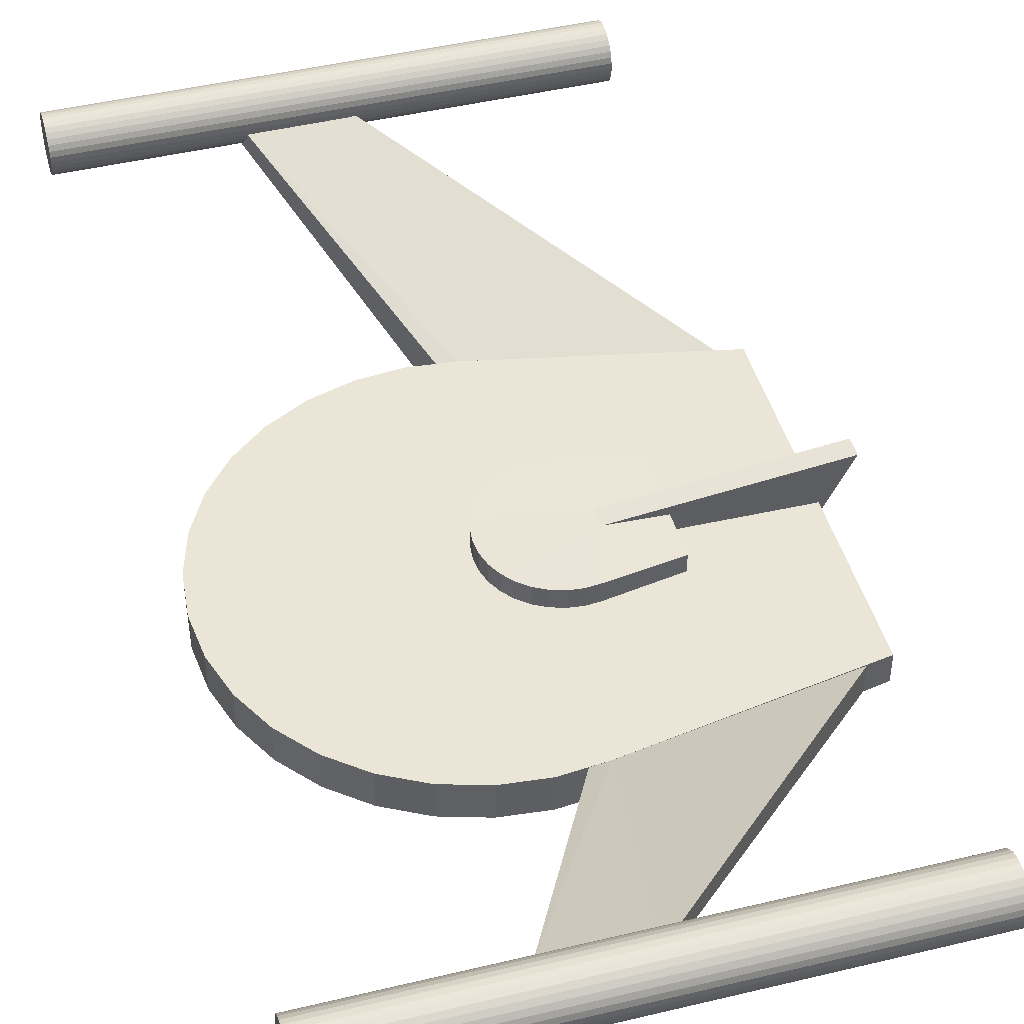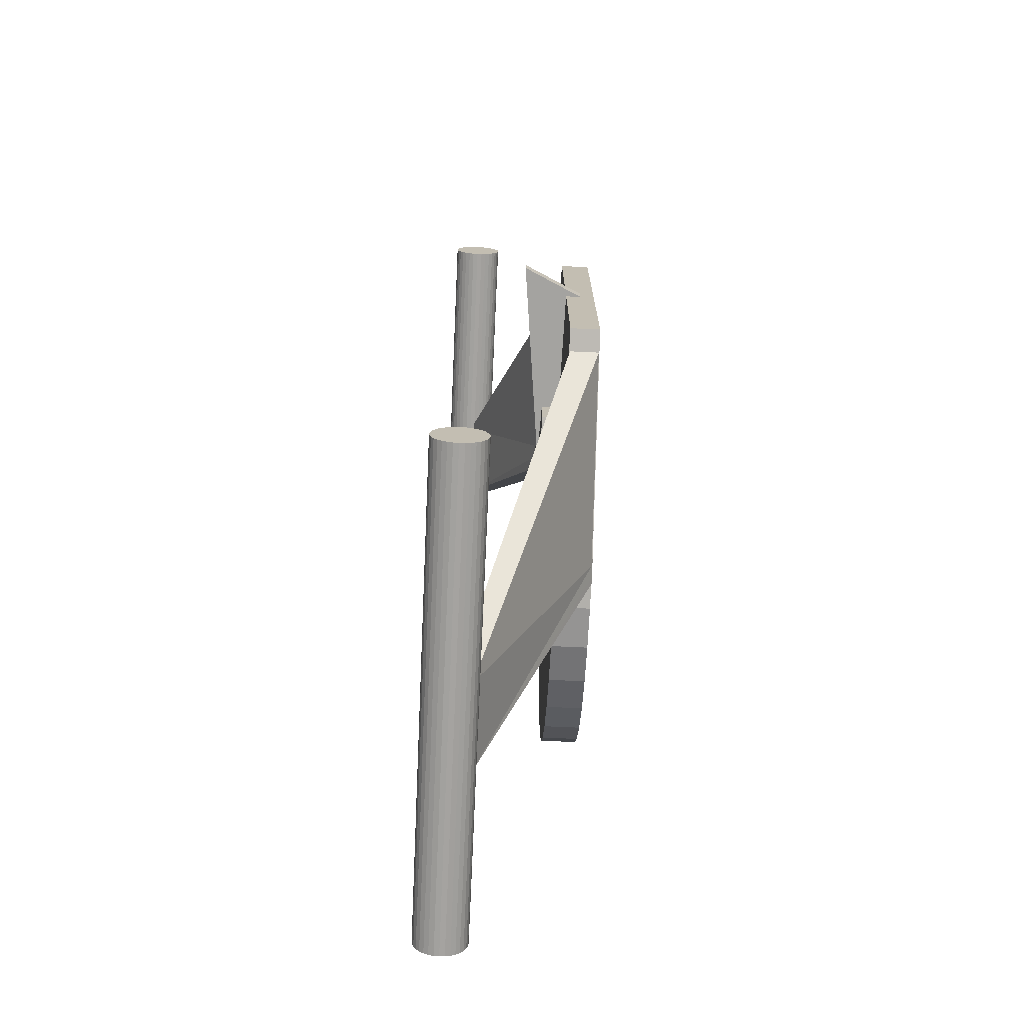
<metadata>
{"format":"obj","ext":"obj","renderer":"f3d","projection":"perspective","resolution":1024,"background":"white","views":[{"elev":45.6,"azim":164.6,"up":"+Y"},{"elev":-72.9,"azim":-92.6,"up":"+Z"}]}
</metadata>
<code>
o Cylinder
v -1.073 0.3502 -2.209
v 1.098 0.3502 -2.209
v -1.073 0.3272 -2.207
v 1.098 0.3272 -2.207
v -1.073 0.305 -2.2
v 1.098 0.305 -2.2
v -1.073 0.2846 -2.189
v 1.098 0.2846 -2.189
v -1.073 0.2667 -2.174
v 1.098 0.2667 -2.174
v -1.073 0.252 -2.156
v 1.098 0.252 -2.156
v -1.073 0.2411 -2.136
v 1.098 0.2411 -2.136
v -1.073 0.2344 -2.114
v 1.098 0.2344 -2.114
v -1.073 0.2321 -2.091
v 1.098 0.2321 -2.091
v -1.073 0.2344 -2.068
v 1.098 0.2344 -2.068
v -1.073 0.2411 -2.046
v 1.098 0.2411 -2.046
v -1.073 0.252 -2.025
v 1.098 0.252 -2.025
v -1.073 0.2667 -2.007
v 1.098 0.2667 -2.007
v -1.073 0.2846 -1.993
v 1.098 0.2846 -1.993
v -1.073 0.305 -1.982
v 1.098 0.305 -1.982
v -1.073 0.3272 -1.975
v 1.098 0.3272 -1.975
v -1.073 0.3502 -1.973
v 1.098 0.3502 -1.973
v -1.073 0.3733 -1.975
v 1.098 0.3733 -1.975
v -1.073 0.3954 -1.982
v 1.098 0.3954 -1.982
v -1.073 0.4158 -1.993
v 1.098 0.4158 -1.993
v -1.073 0.4337 -2.007
v 1.098 0.4337 -2.007
v -1.073 0.4484 -2.025
v 1.098 0.4484 -2.025
v -1.073 0.4593 -2.046
v 1.098 0.4593 -2.046
v -1.073 0.466 -2.068
v 1.098 0.466 -2.068
v -1.073 0.4683 -2.091
v 1.098 0.4683 -2.091
v -1.073 0.466 -2.114
v 1.098 0.466 -2.114
v -1.073 0.4593 -2.136
v 1.098 0.4593 -2.136
v -1.073 0.4484 -2.156
v 1.098 0.4484 -2.156
v -1.073 0.4337 -2.174
v 1.098 0.4337 -2.174
v -1.073 0.4158 -2.189
v 1.098 0.4158 -2.189
v -1.073 0.3954 -2.2
v 1.098 0.3954 -2.2
v -1.073 0.3733 -2.207
v 1.098 0.3733 -2.207
v -1.073 0.3502 1.973
v 1.098 0.3502 1.973
v -1.073 0.3272 1.975
v 1.098 0.3272 1.975
v -1.073 0.305 1.982
v 1.098 0.305 1.982
v -1.073 0.2846 1.993
v 1.098 0.2846 1.993
v -1.073 0.2667 2.007
v 1.098 0.2667 2.007
v -1.073 0.252 2.025
v 1.098 0.252 2.025
v -1.073 0.2411 2.046
v 1.098 0.2411 2.046
v -1.073 0.2344 2.068
v 1.098 0.2344 2.068
v -1.073 0.2321 2.091
v 1.098 0.2321 2.091
v -1.073 0.2344 2.114
v 1.098 0.2344 2.114
v -1.073 0.2411 2.136
v 1.098 0.2411 2.136
v -1.073 0.252 2.156
v 1.098 0.252 2.156
v -1.073 0.2667 2.174
v 1.098 0.2667 2.174
v -1.073 0.2846 2.189
v 1.098 0.2846 2.189
v -1.073 0.305 2.2
v 1.098 0.305 2.2
v -1.073 0.3272 2.207
v 1.098 0.3272 2.207
v -1.073 0.3502 2.209
v 1.098 0.3502 2.209
v -1.073 0.3733 2.207
v 1.098 0.3733 2.207
v -1.073 0.3954 2.2
v 1.098 0.3954 2.2
v -1.073 0.4158 2.189
v 1.098 0.4158 2.189
v -1.073 0.4337 2.174
v 1.098 0.4337 2.174
v -1.073 0.4484 2.156
v 1.098 0.4484 2.156
v -1.073 0.4593 2.136
v 1.098 0.4593 2.136
v -1.073 0.466 2.114
v 1.098 0.466 2.114
v -1.073 0.4683 2.091
v 1.098 0.4683 2.091
v -1.073 0.466 2.068
v 1.098 0.466 2.068
v -1.073 0.4593 2.046
v 1.098 0.4593 2.046
v -1.073 0.4484 2.025
v 1.098 0.4484 2.025
v -1.073 0.4337 2.007
v 1.098 0.4337 2.007
v -1.073 0.4158 1.993
v 1.098 0.4158 1.993
v -1.073 0.3954 1.982
v 1.098 0.3954 1.982
v -1.073 0.3733 1.975
v 1.098 0.3733 1.975
v -0.1163 -0.2511 -0.9867
v -0.1156 -0.218 -0.8115
v -0.1156 -0.1144 -0.8115
v -1.137 -0.2325 0.7975
v -1.137 -0.1046 0.7975
v -0.1163 -0.2511 0.9867
v -0.1163 -0.08601 0.9867
v -0.1156 -0.218 0.8115
v -0.1156 -0.1144 0.8115
v -1.362 0.09934 0.04194
v -1.362 0.09934 -0.04194
v -0.3024 0.002752 -0.3097
v -0.3024 -0.1377 -0.3097
v -0.2419 0.002752 -0.3037
v -0.2419 -0.1377 -0.3037
v -0.1838 0.002752 -0.2861
v -0.1838 -0.1377 -0.2861
v -0.1303 0.002752 -0.2575
v -0.1303 -0.1377 -0.2575
v -0.08338 0.002752 -0.219
v -0.08338 -0.1377 -0.219
v -0.04487 0.002752 -0.172
v -0.04487 -0.1377 -0.172
v -0.01625 0.002752 -0.1185
v -0.01625 -0.1377 -0.1185
v 0.001367 0.002752 -0.06041
v 0.001367 -0.1377 -0.06041
v 0.007317 0.002752 -0
v 0.007317 -0.1377 -0
v 0.001367 0.002752 0.06041
v 0.001367 -0.1377 0.06041
v -0.01625 0.002752 0.1185
v -0.01625 -0.1377 0.1185
v -0.04487 0.002752 0.172
v -0.04487 -0.1377 0.172
v -0.08338 0.002752 0.219
v -0.08338 -0.1377 0.219
v -0.1303 0.002752 0.2575
v -0.1303 -0.1377 0.2575
v -0.1838 0.002752 0.2861
v -0.1838 -0.1377 0.2861
v -0.2419 0.002752 0.3037
v -0.2419 -0.1377 0.3037
v -0.3024 0.002752 0.3097
v -0.3024 -0.1377 0.3097
v -0.3628 0.002752 0.3037
v -0.3628 -0.1377 0.3037
v -0.3628 -0.1377 0.3037
v -0.3628 0.002752 0.3037
v -0.3628 0.002752 -0.3037
v -0.3628 -0.1377 -0.3037
v -0.6847 -0.1235 0.2423
v -0.6847 -0.01145 0.2423
v -0.6847 -0.01145 -0.2423
v -0.6847 -0.1235 -0.2423
v -0.2419 -0.1377 -0.3037
v -0.3024 -0.1377 -0.3097
v -0.1838 -0.1377 -0.2861
v -0.1303 -0.1377 -0.2575
v -0.08338 -0.1377 -0.219
v -0.04487 -0.1377 -0.172
v -0.01625 -0.1377 -0.1185
v 0.001367 -0.1377 -0.06041
v 0.007317 -0.1377 -0
v 0.001367 -0.1377 0.06041
v -0.01625 -0.1377 0.1185
v -0.04487 -0.1377 0.172
v -0.08338 -0.1377 0.219
v -0.1303 -0.1377 0.2575
v -0.1838 -0.1377 0.2861
v -0.2419 -0.1377 0.3037
v -0.3628 -0.1377 -0.3037
v -0.3024 -0.1377 0.3097
v -0.6847 -0.1235 0.2423
v -0.3628 -0.1377 0.3037
v -0.6847 -0.1235 -0.2423
v 0 -0.2487 -0.9994
v 0 -0.08367 -0.9994
v 0.195 -0.2487 -0.9802
v 0.195 -0.08367 -0.9802
v 0.3825 -0.2487 -0.9233
v 0.3825 -0.08367 -0.9233
v 0.5552 -0.2487 -0.831
v 0.5552 -0.08367 -0.831
v 0.7067 -0.2487 -0.7067
v 0.7067 -0.08367 -0.7067
v 0.831 -0.2487 -0.5552
v 0.831 -0.08367 -0.5552
v 0.9233 -0.2487 -0.3825
v 0.9233 -0.08367 -0.3825
v 0.9802 -0.2487 -0.195
v 0.9802 -0.08367 -0.195
v 0.9994 -0.2487 -0
v 0.9994 -0.08367 -0
v 0.9802 -0.2487 0.195
v 0.9802 -0.08367 0.195
v 0.9233 -0.2487 0.3825
v 0.9233 -0.08367 0.3825
v 0.831 -0.2487 0.5552
v 0.831 -0.08367 0.5552
v 0.7067 -0.2487 0.7067
v 0.7067 -0.08367 0.7067
v 0.5552 -0.2487 0.831
v 0.5552 -0.08367 0.831
v 0.3825 -0.2487 0.9233
v 0.3825 -0.08367 0.9233
v 0.195 -0.2487 0.9802
v 0.195 -0.08367 0.9802
v -0 -0.2487 0.9994
v -0 -0.08367 0.9994
v -0.195 -0.2487 0.9802
v -0.195 -0.08367 0.9802
v -0.195 -0.08367 0.9802
v -0.195 -0.2487 0.9802
v -0.195 -0.2487 -0.9802
v -0.195 -0.08367 -0.9802
v -1.234 -0.1004 0.782
v -1.234 -0.2321 0.782
v -1.234 -0.2321 -0.782
v -1.234 -0.1004 -0.782
v 0.195 -0.08367 -0.9802
v 0 -0.08367 -0.9994
v 0.3825 -0.08367 -0.9233
v 0.5552 -0.08367 -0.831
v 0.7067 -0.08367 -0.7067
v 0.831 -0.08367 -0.5552
v 0.9233 -0.08367 -0.3825
v 0.9802 -0.08367 -0.195
v 0.9994 -0.08367 -0
v 0.9802 -0.08367 0.195
v 0.9233 -0.08367 0.3825
v 0.831 -0.08367 0.5552
v 0.7067 -0.08367 0.7067
v 0.5552 -0.08367 0.831
v 0.3825 -0.08367 0.9233
v 0.195 -0.08367 0.9802
v -0.195 -0.08367 -0.9802
v -0 -0.08367 0.9994
v -1.234 -0.1004 0.782
v -0.195 -0.08367 0.9802
v -1.234 -0.1004 -0.782
v -0.1303 -0.08367 -0.2575
v -0.1838 -0.08367 -0.2861
v -0.2419 -0.08442 -0.3037
v -0.04487 -0.08367 -0.172
v -0.08338 -0.08367 -0.219
v -0.08338 -0.08367 0.219
v -0.1303 -0.08367 0.2575
v -0.01625 -0.08367 -0.1185
v -0.3628 -0.08636 0.3037
v -0.3628 -0.08636 0.3037
v -0.3628 -0.08636 -0.3037
v -0.04487 -0.08367 0.172
v 0.001367 -0.08367 0.06041
v 0.007317 -0.08367 -0
v -0.01625 -0.08367 0.1185
v -0.3024 -0.08539 -0.3097
v -0.2419 -0.08442 0.3037
v 0.001367 -0.08367 -0.06041
v -0.1838 -0.08367 0.2861
v -0.6847 -0.09154 -0.2423
v -0.3024 -0.08539 0.3097
v -0.6847 -0.09154 0.2423
v -1.234 -0.1004 -0.04194
v -1.234 -0.1004 -0.04194
v -1.234 -0.1689 -0.04194
v -0.6847 -0.01145 -0.04194
v -0.4396 -0.000637 -0.04194
v -0.6847 -0.09154 -0.04194
v -0.6847 -0.1235 -0.04194
v -0.6847 -0.1235 -0.04194
v -0.4973 -0.1318 -0.04194
v -0.6847 -0.01145 0.04194
v -0.4396 -0.000637 0.04194
v -0.6847 -0.09154 0.04194
v -0.6847 -0.1235 0.04194
v -0.6847 -0.1235 0.04194
v -0.4973 -0.1318 0.04194
v -1.234 -0.1689 0.04194
v -1.234 -0.1004 0.04194
v -1.234 -0.1004 0.04194
v -0.1156 -0.08546 0.988
v -1.134 -0.1032 0.8011
v -0.195 -0.08401 0.9802
v -0.195 -0.08401 0.9802
v -0.1156 -0.2487 0.988
v -0.1163 -0.2487 0.9867
v -0.1156 -0.2487 0.988
v -1.134 -0.2311 0.8011
v -0.195 -0.2455 0.9802
v -0.195 -0.2455 0.9802
v -0.1437 -0.2487 0.9853
v -0.1437 -0.2487 0.9853
v -0.6271 -0.2418 0.892
v -0.1156 -0.08546 -0.988
v -1.134 -0.1032 -0.8011
v -0.195 -0.08401 -0.9802
v -0.1156 -0.2487 -0.988
v -0.1163 -0.2487 -0.9867
v -1.134 -0.2311 -0.8011
v -0.195 -0.2455 -0.9802
v -0.1437 -0.2487 -0.9853
v -0.6271 -0.2418 -0.892
v -0.02411 0.3272 1.975
v -0.06303 0.3294 1.975
v -0.06283 0.3272 1.975
v 0.3565 0.3255 1.975
v -0.03335 0.2667 2.007
v 0.3718 0.2667 2.007
v -0.04675 0.2846 1.993
v 0.3647 0.2846 1.993
v 0.3766 0.2585 2.017
v -0.0567 0.305 1.982
v 0.3595 0.305 1.982
v -0.02724 0.2612 2.014
v 0.3718 0.2667 -2.007
v -0.03335 0.2667 -2.007
v -0.02724 0.2612 -2.014
v 0.3766 0.2585 -2.017
v 0.3595 0.305 -1.982
v -0.0567 0.305 -1.982
v 0.3565 0.3255 -1.975
v -0.06283 0.3272 -1.975
v -0.02411 0.3272 -1.975
v -0.06303 0.3294 -1.975
v 0.3647 0.2846 -1.993
v -0.04675 0.2846 -1.993
f 2 3 1
f 4 5 3
f 6 7 5
f 8 9 7
f 10 11 9
f 12 13 11
f 14 15 13
f 15 18 17
f 18 19 17
f 20 21 19
f 22 23 21
f 346 345 25
f 25 355 27
f 27 349 29
f 29 351 31
f 34 33 353
f 33 36 35
f 35 38 37
f 37 40 39
f 40 41 39
f 41 44 43
f 44 45 43
f 45 48 47
f 48 49 47
f 50 51 49
f 52 53 51
f 54 55 53
f 56 57 55
f 58 59 57
f 60 61 59
f 10 8 26
f 62 63 61
f 64 1 63
f 59 61 39
f 66 332 333
f 334 69 67
f 341 71 69
f 338 73 71
f 340 76 75
f 76 77 75
f 78 79 77
f 80 81 79
f 82 83 81
f 84 85 83
f 86 87 85
f 88 89 87
f 90 91 89
f 92 93 91
f 93 96 95
f 96 97 95
f 97 100 99
f 99 102 101
f 101 104 103
f 103 106 105
f 105 108 107
f 108 109 107
f 110 111 109
f 112 113 111
f 114 115 113
f 116 117 115
f 118 119 117
f 120 121 119
f 122 123 121
f 124 125 123
f 74 72 90
f 126 127 125
f 128 65 127
f 123 125 103
f 348 323 354
f 135 315 322
f 310 337 340
f 343 317 322
f 133 313 312
f 140 272 285
f 142 271 272
f 146 271 144
f 148 270 146
f 150 274 148
f 152 273 150
f 154 277 152
f 156 287 154
f 158 283 156
f 160 282 158
f 162 284 160
f 164 281 162
f 166 275 164
f 168 276 166
f 170 288 168
f 172 286 170
f 174 290 172
f 279 176 278
f 178 285 280
f 302 301 181
f 301 291 181
f 181 279 177
f 300 179 141
f 204 280 200
f 141 184 143
f 143 186 145
f 145 187 147
f 147 188 149
f 149 189 151
f 151 190 153
f 153 191 155
f 155 192 157
f 157 193 159
f 159 194 161
f 161 195 163
f 163 196 165
f 165 197 167
f 167 198 169
f 169 199 171
f 171 173 201
f 179 185 141
f 201 176 203
f 304 298 299
f 183 200 179
f 203 202 180
f 250 207 205
f 249 209 207
f 251 211 209
f 252 213 211
f 253 215 213
f 254 217 215
f 255 219 217
f 256 221 219
f 257 223 221
f 258 225 223
f 259 227 225
f 260 229 227
f 261 231 229
f 262 233 231
f 263 235 233
f 264 237 235
f 240 312 310
f 312 313 319
f 243 329 330
f 246 247 331
f 246 294 247
f 311 267 246
f 283 282 224
f 324 328 247
f 206 249 250
f 208 251 249
f 210 252 251
f 212 253 252
f 214 254 253
f 216 255 254
f 218 256 255
f 220 257 256
f 222 258 257
f 224 259 258
f 226 260 259
f 228 261 260
f 230 262 261
f 232 263 262
f 234 264 263
f 236 238 264
f 244 250 265
f 266 241 238
f 245 309 267
f 248 265 269
f 268 267 241
f 287 190 277
f 270 186 271
f 277 189 273
f 283 191 287
f 274 187 270
f 303 202 291
f 282 192 283
f 281 194 284
f 284 193 282
f 290 199 286
f 286 198 288
f 275 195 281
f 285 184 185
f 280 185 200
f 279 202 176
f 278 173 290
f 308 245 291
f 288 197 276
f 272 186 184
f 276 196 275
f 280 182 178
f 273 188 274
f 302 139 138
f 308 301 138
f 300 305 299
f 293 307 309
f 292 269 293
f 302 295 301
f 303 292 308
f 280 244 289
f 303 298 304
f 297 204 298
f 307 139 294
f 301 297 303
f 295 289 297
f 295 297 293
f 322 315 134
f 311 319 313
f 313 332 335
f 310 312 318
f 320 318 239
f 317 133 132
f 323 265 250
f 327 331 129
f 329 346 347
f 325 350 352
f 335 68 70
f 339 70 72
f 341 311 338
f 337 72 74
f 344 28 354
f 350 30 32
f 354 30 348
f 355 345 324
f 2 4 3
f 4 6 5
f 6 8 7
f 8 10 9
f 10 12 11
f 12 14 13
f 14 16 15
f 15 16 18
f 18 20 19
f 20 22 21
f 22 24 23
f 25 23 346
f 23 24 347
f 346 23 347
f 24 26 347
f 26 344 347
f 25 345 355
f 27 355 349
f 29 349 351
f 33 31 353
f 31 351 353
f 353 352 34
f 352 32 34
f 33 34 36
f 35 36 38
f 37 38 40
f 40 42 41
f 41 42 44
f 44 46 45
f 45 46 48
f 48 50 49
f 50 52 51
f 52 54 53
f 54 56 55
f 56 58 57
f 58 60 59
f 60 62 61
f 6 4 32
f 4 2 34
f 2 64 36
f 64 62 38
f 62 60 38
f 60 58 40
f 38 60 40
f 58 56 42
f 56 54 44
f 42 56 44
f 54 52 46
f 52 50 48
f 46 52 48
f 46 44 54
f 42 40 58
f 38 36 64
f 36 34 2
f 34 32 4
f 32 30 6
f 30 28 6
f 28 26 8
f 6 28 8
f 26 24 10
f 24 22 12
f 10 24 12
f 22 20 16
f 20 18 16
f 16 14 22
f 14 12 22
f 62 64 63
f 64 2 1
f 63 1 33
f 1 3 31
f 3 5 31
f 5 7 29
f 31 5 29
f 7 9 25
f 9 11 23
f 11 13 23
f 13 15 21
f 23 13 21
f 15 17 19
f 19 21 15
f 23 25 9
f 25 27 7
f 27 29 7
f 31 33 1
f 33 35 63
f 35 37 63
f 37 39 61
f 63 37 61
f 39 41 57
f 41 43 55
f 43 45 55
f 45 47 53
f 55 45 53
f 47 49 51
f 51 53 47
f 55 57 41
f 57 59 39
f 67 65 333
f 65 66 333
f 66 68 332
f 333 334 67
f 334 341 69
f 341 338 71
f 338 336 73
f 75 73 343
f 73 336 343
f 337 74 340
f 74 76 340
f 75 343 340
f 76 78 77
f 78 80 79
f 80 82 81
f 82 84 83
f 84 86 85
f 86 88 87
f 88 90 89
f 90 92 91
f 92 94 93
f 93 94 96
f 96 98 97
f 97 98 100
f 99 100 102
f 101 102 104
f 103 104 106
f 105 106 108
f 108 110 109
f 110 112 111
f 112 114 113
f 114 116 115
f 116 118 117
f 118 120 119
f 120 122 121
f 122 124 123
f 124 126 125
f 70 68 96
f 68 66 98
f 66 128 100
f 128 126 102
f 126 124 102
f 124 122 104
f 102 124 104
f 122 120 106
f 120 118 108
f 106 120 108
f 118 116 110
f 116 114 112
f 110 116 112
f 110 108 118
f 106 104 122
f 102 100 128
f 100 98 66
f 98 96 68
f 96 94 70
f 94 92 70
f 92 90 72
f 70 92 72
f 90 88 74
f 88 86 76
f 74 88 76
f 86 84 80
f 84 82 80
f 80 78 86
f 78 76 86
f 126 128 127
f 128 66 65
f 127 65 97
f 65 67 95
f 67 69 95
f 69 71 93
f 95 69 93
f 71 73 89
f 73 75 87
f 75 77 87
f 77 79 85
f 87 77 85
f 79 81 83
f 83 85 79
f 87 89 73
f 89 91 71
f 91 93 71
f 95 97 65
f 97 99 127
f 99 101 127
f 101 103 125
f 127 101 125
f 103 105 121
f 105 107 119
f 107 109 119
f 109 111 117
f 119 109 117
f 111 113 115
f 115 117 111
f 119 121 105
f 121 123 103
f 129 347 326
f 347 344 323
f 326 347 323
f 344 354 323
f 326 327 129
f 350 323 348
f 322 132 133
f 133 135 322
f 340 134 315
f 315 135 310
f 310 335 342
f 310 342 339
f 340 315 310
f 310 339 337
f 317 132 322
f 322 134 340
f 340 343 322
f 310 135 312
f 135 133 312
f 133 311 313
f 140 142 272
f 142 144 271
f 146 270 271
f 148 274 270
f 150 273 274
f 152 277 273
f 154 287 277
f 156 283 287
f 158 282 283
f 160 284 282
f 162 281 284
f 164 275 281
f 166 276 275
f 168 288 276
f 170 286 288
f 172 290 286
f 174 278 290
f 174 177 279
f 176 175 278
f 278 174 279
f 178 140 285
f 142 140 296
f 140 178 296
f 178 182 296
f 182 295 296
f 144 142 296
f 148 146 296
f 146 144 296
f 152 150 296
f 150 148 296
f 156 154 296
f 154 152 296
f 156 296 302
f 160 158 302
f 158 156 302
f 164 162 302
f 162 160 302
f 168 166 302
f 166 164 302
f 172 170 302
f 170 168 302
f 181 177 302
f 177 172 302
f 301 303 291
f 181 291 279
f 141 143 300
f 143 145 300
f 145 147 300
f 147 149 300
f 149 151 300
f 151 153 300
f 153 155 300
f 155 157 300
f 157 159 306
f 159 161 306
f 157 306 300
f 161 163 306
f 163 165 306
f 165 167 306
f 167 169 306
f 169 171 306
f 171 201 306
f 201 203 306
f 203 180 306
f 180 305 306
f 300 299 183
f 300 183 179
f 204 289 280
f 141 185 184
f 143 184 186
f 145 186 187
f 147 187 188
f 149 188 189
f 151 189 190
f 153 190 191
f 155 191 192
f 157 192 193
f 159 193 194
f 161 194 195
f 163 195 196
f 165 196 197
f 167 197 198
f 169 198 199
f 171 199 173
f 179 200 185
f 201 173 176
f 305 180 202
f 305 202 304
f 204 183 299
f 298 204 299
f 299 305 304
f 183 204 200
f 203 176 202
f 250 249 207
f 249 251 209
f 251 252 211
f 252 253 213
f 253 254 215
f 254 255 217
f 255 256 219
f 256 257 221
f 257 258 223
f 258 259 225
f 259 260 227
f 260 261 229
f 261 262 231
f 262 263 233
f 263 264 235
f 264 238 237
f 314 237 310
f 237 238 310
f 238 240 310
f 240 241 313
f 312 240 313
f 242 239 318
f 319 242 318
f 319 318 312
f 326 205 327
f 205 207 327
f 207 209 327
f 209 211 327
f 211 213 327
f 213 215 327
f 215 217 327
f 217 219 327
f 219 221 327
f 221 223 315
f 223 225 315
f 225 227 315
f 227 229 315
f 229 231 315
f 231 233 315
f 233 235 315
f 235 237 315
f 237 316 315
f 221 315 327
f 322 321 242
f 315 322 331
f 243 330 331
f 331 327 315
f 322 242 246
f 247 243 331
f 322 246 331
f 246 267 307
f 267 309 307
f 293 269 294
f 269 247 294
f 246 307 294
f 246 242 317
f 242 319 317
f 313 241 311
f 241 267 311
f 246 317 311
f 210 208 274
f 208 206 270
f 206 244 271
f 244 285 272
f 244 272 271
f 212 210 274
f 208 270 274
f 216 214 277
f 214 212 273
f 220 218 287
f 218 216 277
f 277 214 273
f 224 222 283
f 222 220 283
f 287 218 277
f 228 226 284
f 226 224 282
f 284 230 228
f 232 230 281
f 232 281 275
f 236 234 275
f 234 232 275
f 268 266 288
f 266 236 276
f 276 236 275
f 286 290 268
f 288 286 268
f 230 284 281
f 212 274 273
f 206 271 270
f 276 288 266
f 284 226 282
f 220 287 283
f 269 265 324
f 265 325 324
f 329 243 328
f 243 247 328
f 269 324 247
f 206 208 249
f 208 210 251
f 210 212 252
f 212 214 253
f 214 216 254
f 216 218 255
f 218 220 256
f 220 222 257
f 222 224 258
f 224 226 259
f 226 228 260
f 228 230 261
f 230 232 262
f 232 234 263
f 234 236 264
f 236 266 238
f 244 206 250
f 266 268 241
f 245 308 309
f 248 244 265
f 268 245 267
f 287 191 190
f 270 187 186
f 277 190 189
f 283 192 191
f 274 188 187
f 303 304 202
f 282 193 192
f 281 195 194
f 284 194 193
f 290 173 199
f 286 199 198
f 275 196 195
f 285 272 184
f 280 285 185
f 279 291 202
f 278 175 173
f 245 268 291
f 268 290 278
f 278 279 291
f 268 278 291
f 303 308 291
f 288 198 197
f 272 271 186
f 276 197 196
f 280 289 182
f 273 189 188
f 302 296 139
f 307 309 308
f 308 303 301
f 301 302 138
f 138 307 308
f 300 306 305
f 293 294 307
f 309 308 292
f 292 248 269
f 293 309 292
f 302 296 295
f 303 297 292
f 248 292 289
f 292 297 289
f 285 244 280
f 244 248 289
f 303 297 298
f 297 289 204
f 307 138 139
f 301 295 297
f 295 182 289
f 139 296 295
f 297 292 293
f 293 294 139
f 139 295 293
f 311 317 319
f 335 310 313
f 310 312 313
f 313 311 332
f 311 333 332
f 320 314 318
f 314 310 318
f 317 311 133
f 205 326 323
f 323 325 265
f 250 205 323
f 129 331 330
f 329 328 346
f 347 129 330
f 330 329 347
f 353 324 352
f 324 325 352
f 325 323 350
f 70 342 335
f 335 332 68
f 339 342 70
f 317 343 311
f 343 336 311
f 336 338 311
f 333 311 334
f 334 311 341
f 337 339 72
f 344 26 28
f 32 352 350
f 350 348 30
f 354 28 30
f 324 353 351
f 324 351 349
f 346 328 324
f 345 346 324
f 324 349 355
l 131 130
l 137 136

</code>
